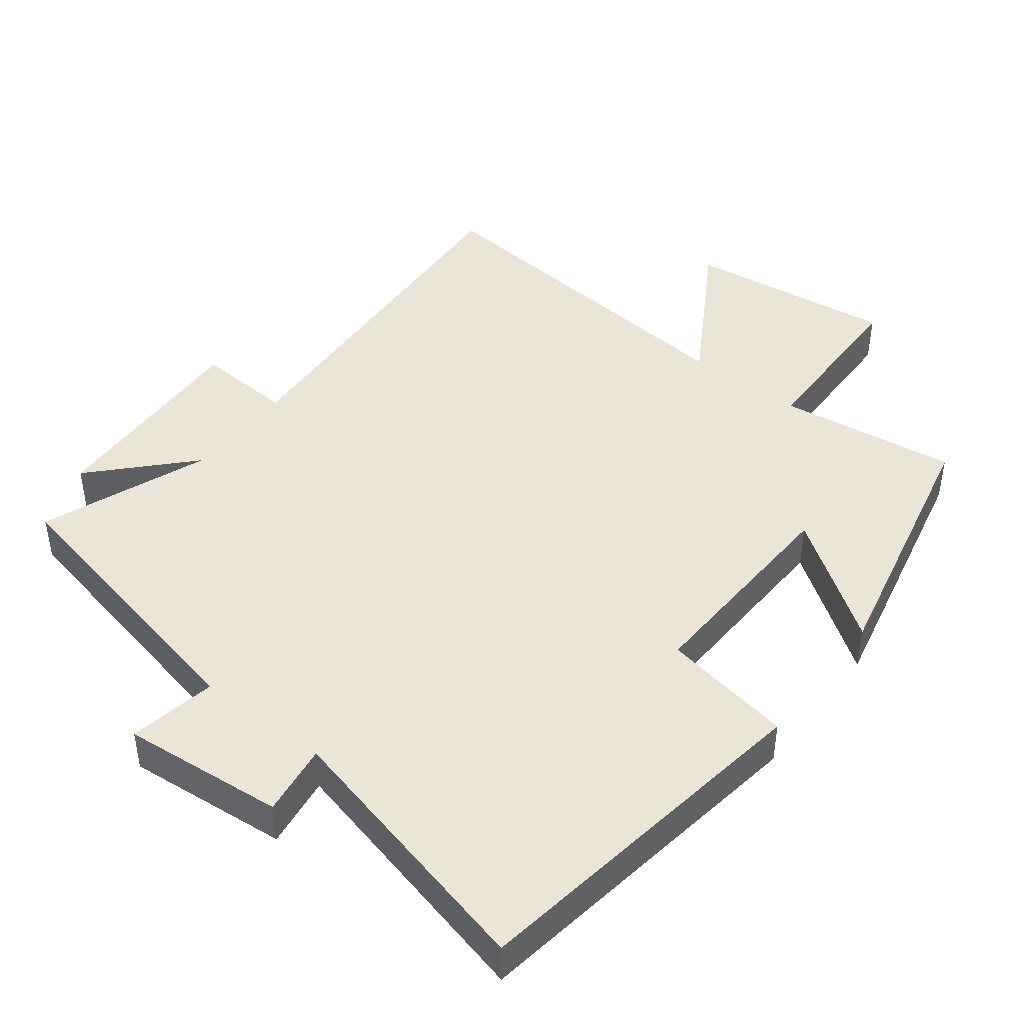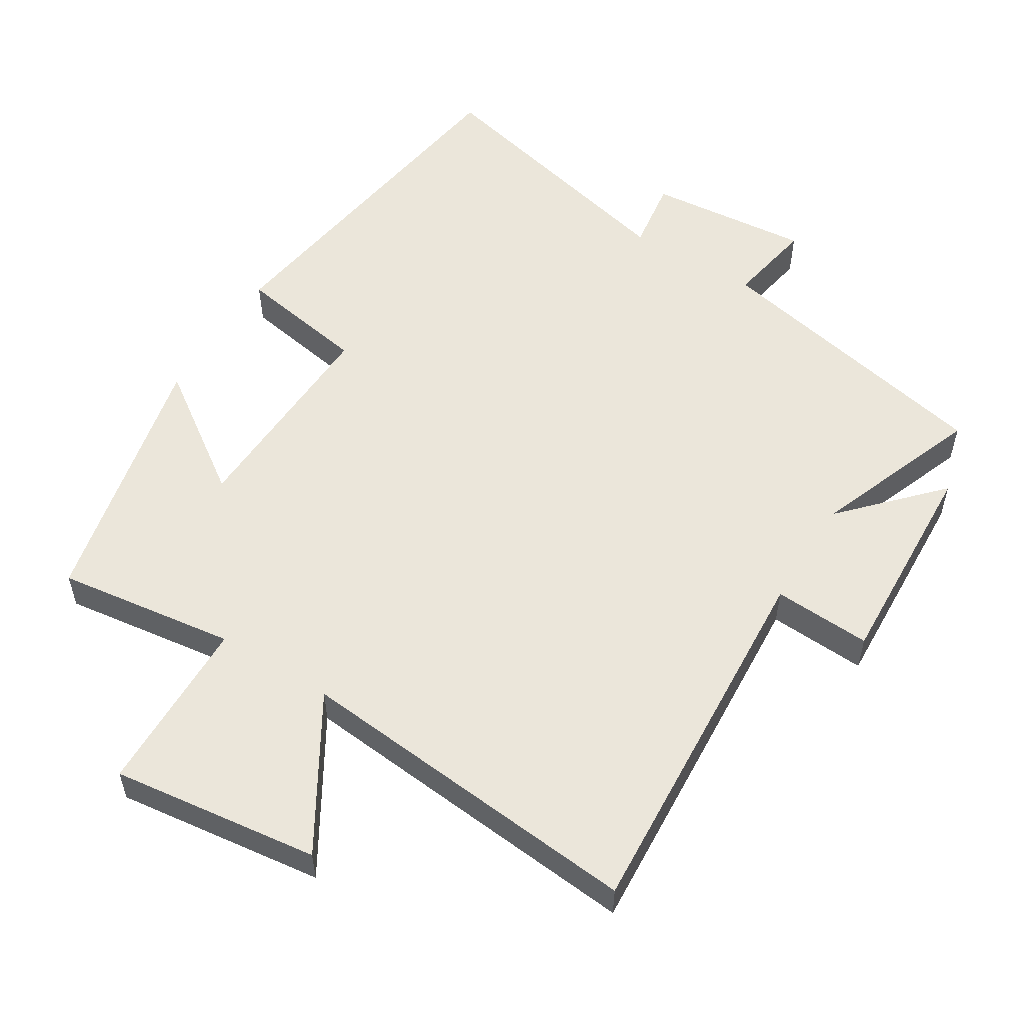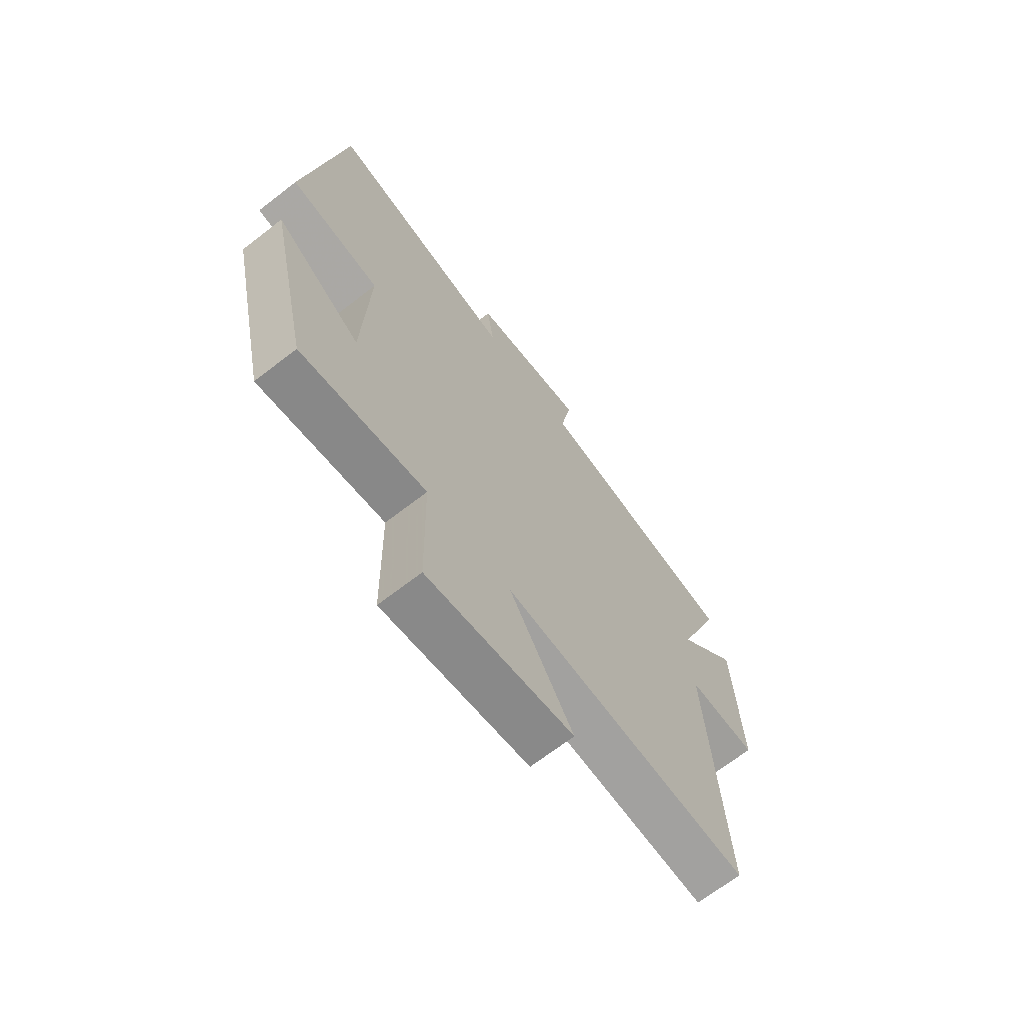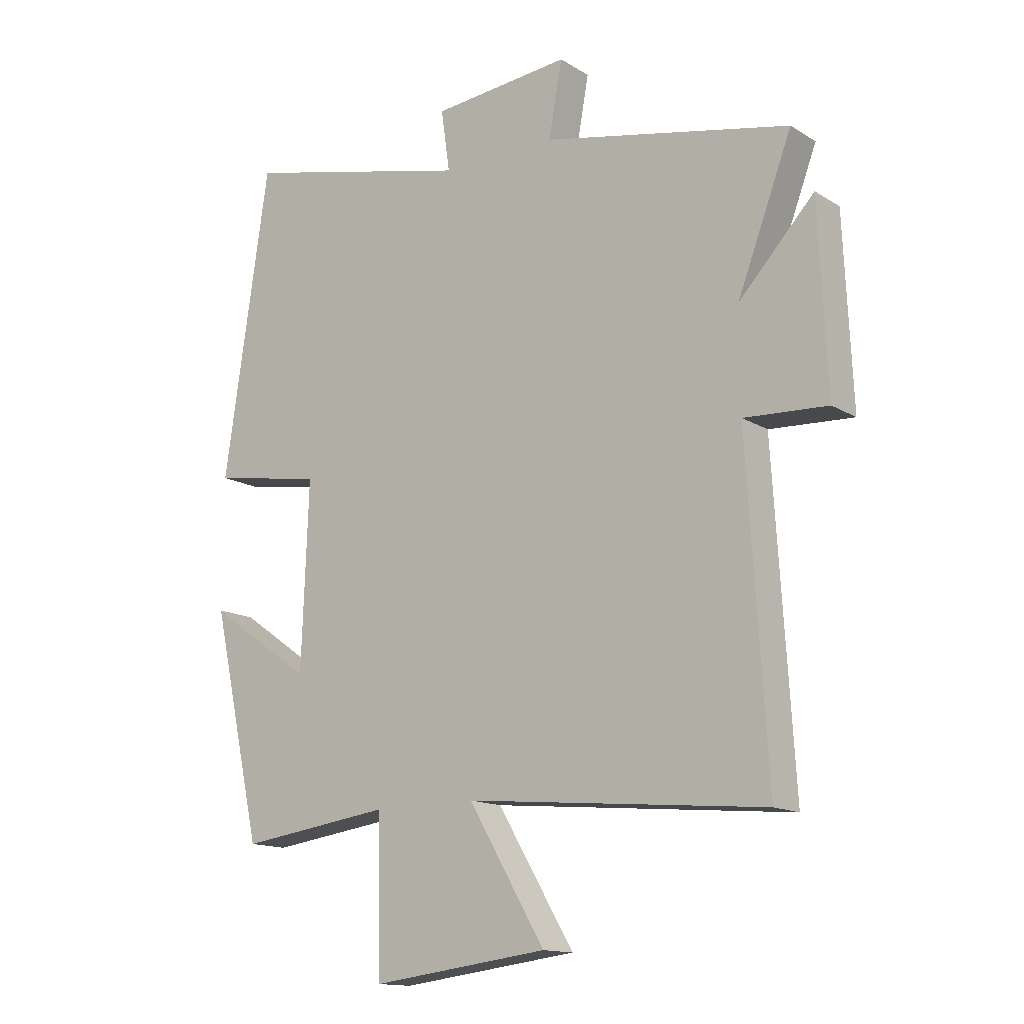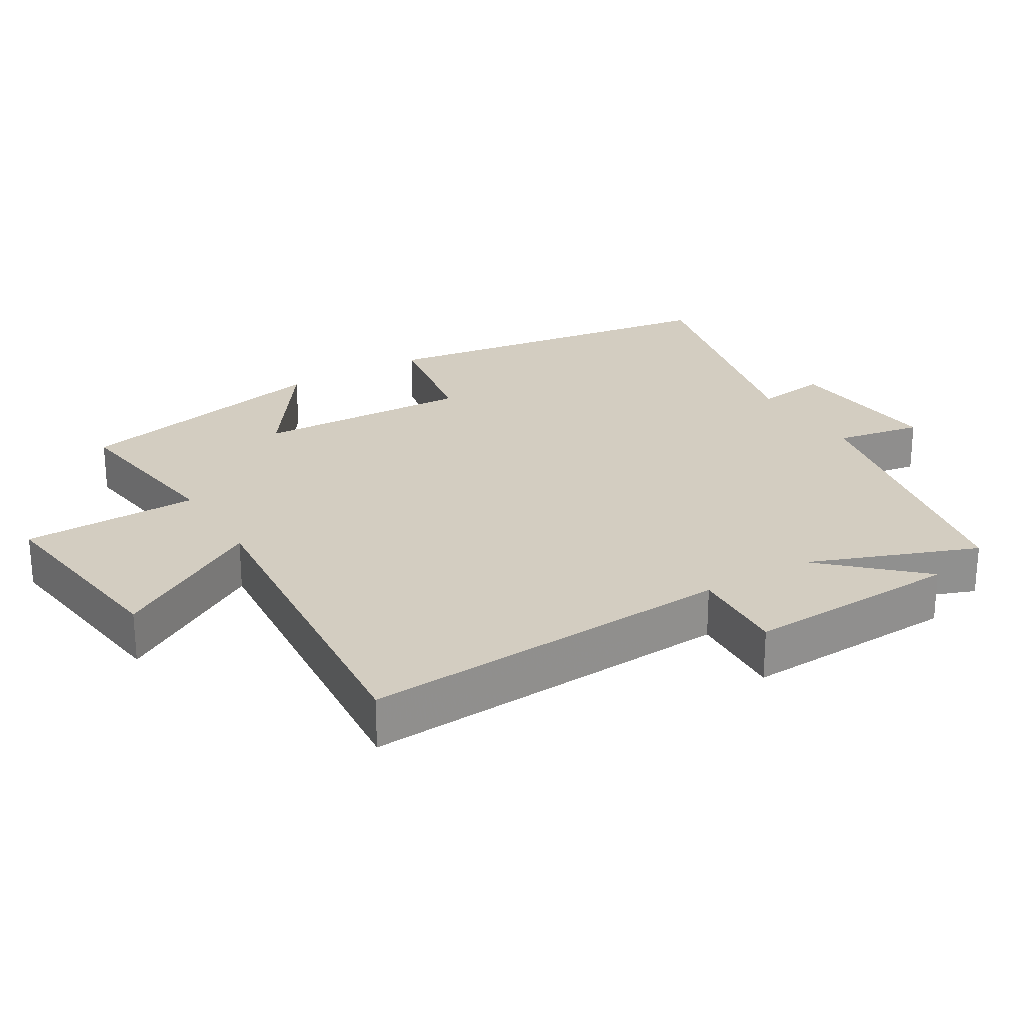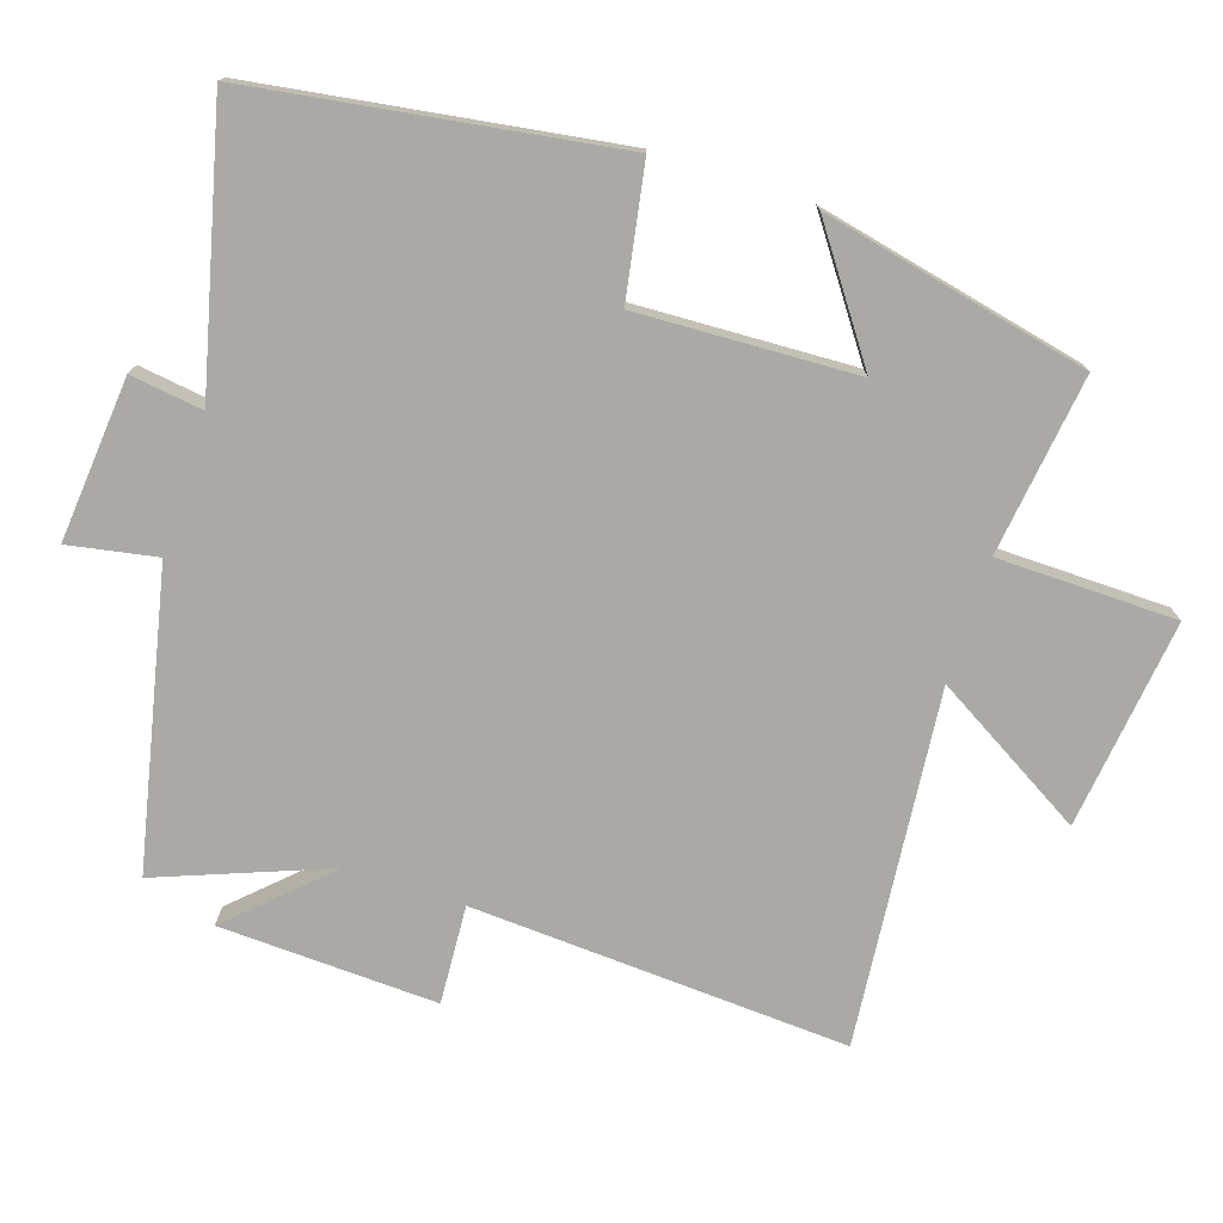
<metadata>
{"format":"obj","ext":"obj","renderer":"f3d","projection":"perspective","resolution":1024,"background":"white","views":[{"elev":44.3,"azim":37.7,"up":"+Y"},{"elev":54.9,"azim":-148.3,"up":"+Y"},{"elev":-68.5,"azim":127.8,"up":"+Z"},{"elev":-14.3,"azim":-142.6,"up":"+Z"},{"elev":24.8,"azim":-121.2,"up":"+Y"},{"elev":-75.5,"azim":72.1,"up":"+Y"}]}
</metadata>
<code>
v 0.414 0.07 -0.535
v 0.154 0.07 -0.5
v 0.149 0.07 -0.758
v -0.153 0.07 -0.72
v -0.022 0.07 -0.5
v -0.533 0.07 -0.548
v -0.5 0.07 -0.004
v -0.642 0.07 -0.012
v -0.628 0.07 0.302
v -0.5 0.07 0.166
v -0.593 0.07 0.41
v -0.17 0.07 0.5
v -0.193 0.07 0.627
v 0.043 0.07 0.605
v 0.028 0.07 0.5
v 0.423 0.07 0.596
v 0.5 0.07 0.074
v 0.31 0.07 0.041
v 0.322 0.07 -0.275
v 0.5 0.07 -0.15
v 0.414 0 -0.535
v 0.154 0 -0.5
v 0.149 0 -0.758
v -0.153 0 -0.72
v -0.022 0 -0.5
v -0.533 0 -0.548
v -0.5 0 -0.004
v -0.642 0 -0.012
v -0.628 0 0.302
v -0.5 0 0.166
v -0.593 0 0.41
v -0.17 0 0.5
v -0.193 0 0.627
v 0.043 0 0.605
v 0.028 0 0.5
v 0.423 0 0.596
v 0.5 0 0.074
v 0.31 0 0.041
v 0.322 0 -0.275
v 0.5 0 -0.15
f 19 20 1 2
f 18 19 2
f 15 16 17 18
f 15 18 2
f 12 13 14 15
f 12 15 2
f 11 12 2
f 10 11 2
f 7 8 9 10
f 7 10 2
f 5 6 7
f 5 7 2
f 2 3 4 5
f 22 21 40 39
f 22 39 38
f 38 37 36 35
f 22 38 35
f 35 34 33 32
f 22 35 32
f 22 32 31
f 22 31 30
f 30 29 28 27
f 22 30 27
f 27 26 25
f 22 27 25
f 25 24 23 22
f 1 21 22 2
f 2 22 23 3
f 3 23 24 4
f 4 24 25 5
f 5 25 26 6
f 6 26 27 7
f 7 27 28 8
f 8 28 29 9
f 9 29 30 10
f 10 30 31 11
f 11 31 32 12
f 12 32 33 13
f 13 33 34 14
f 14 34 35 15
f 15 35 36 16
f 16 36 37 17
f 17 37 38 18
f 18 38 39 19
f 19 39 40 20
f 20 40 21 1

</code>
